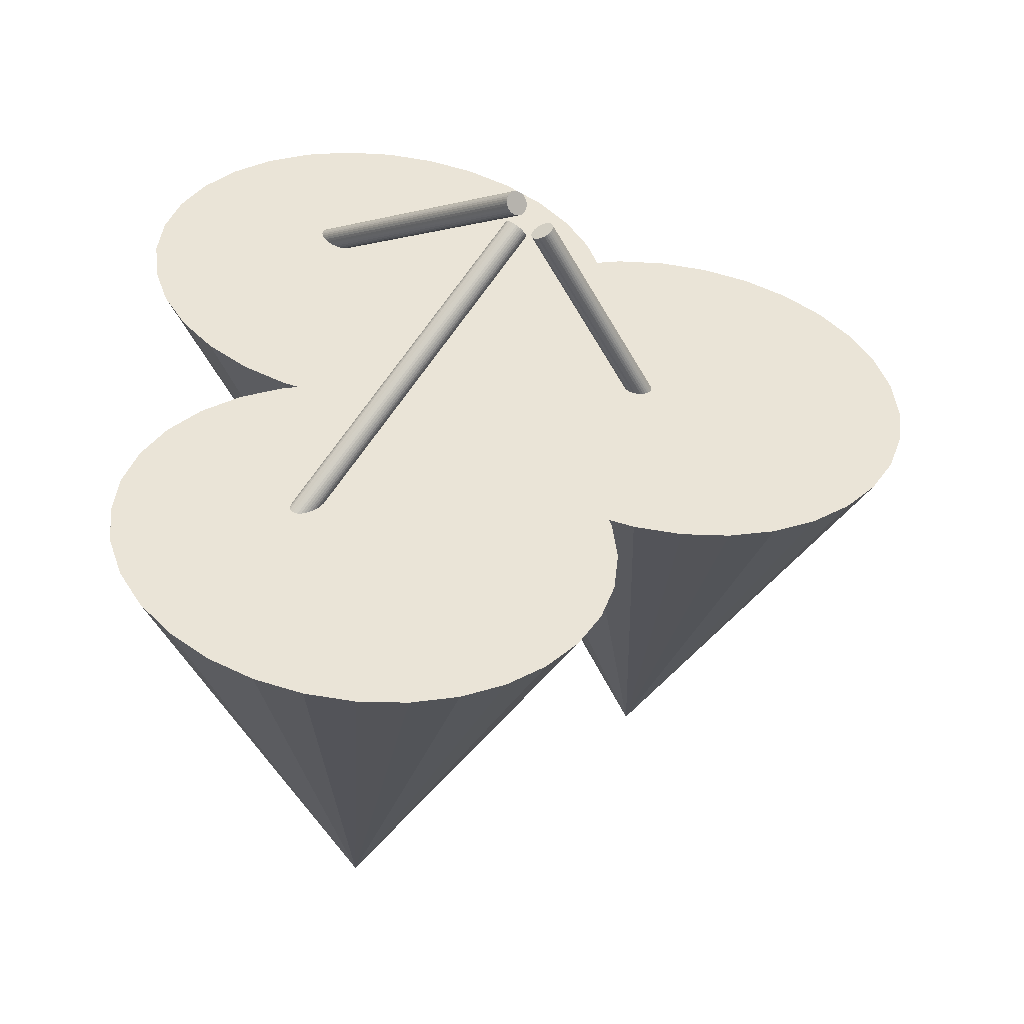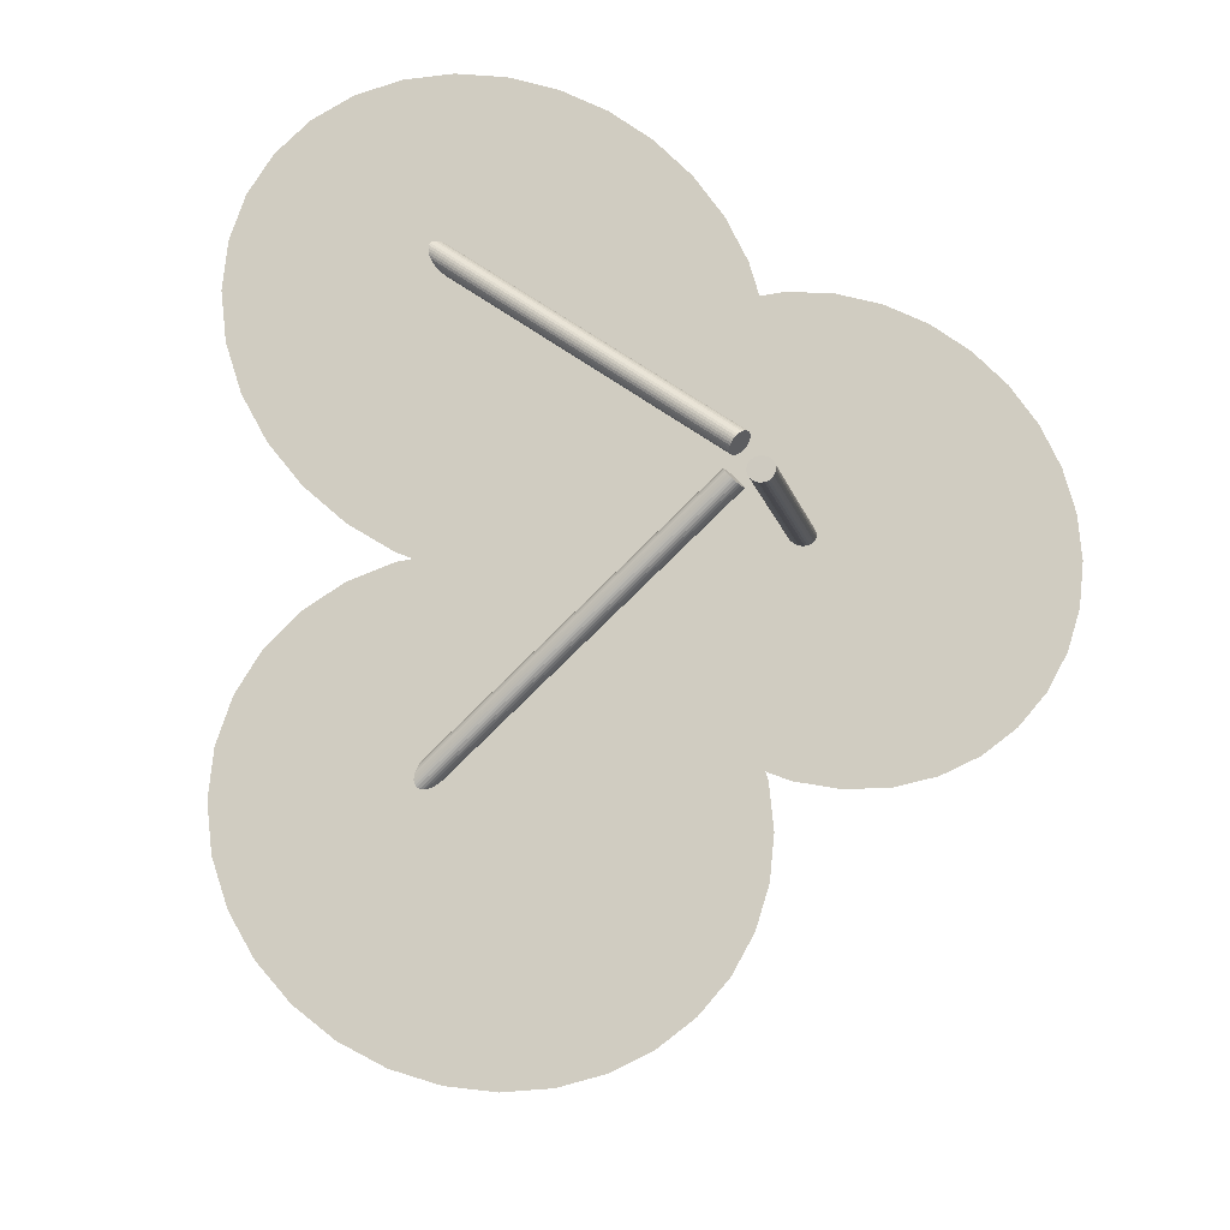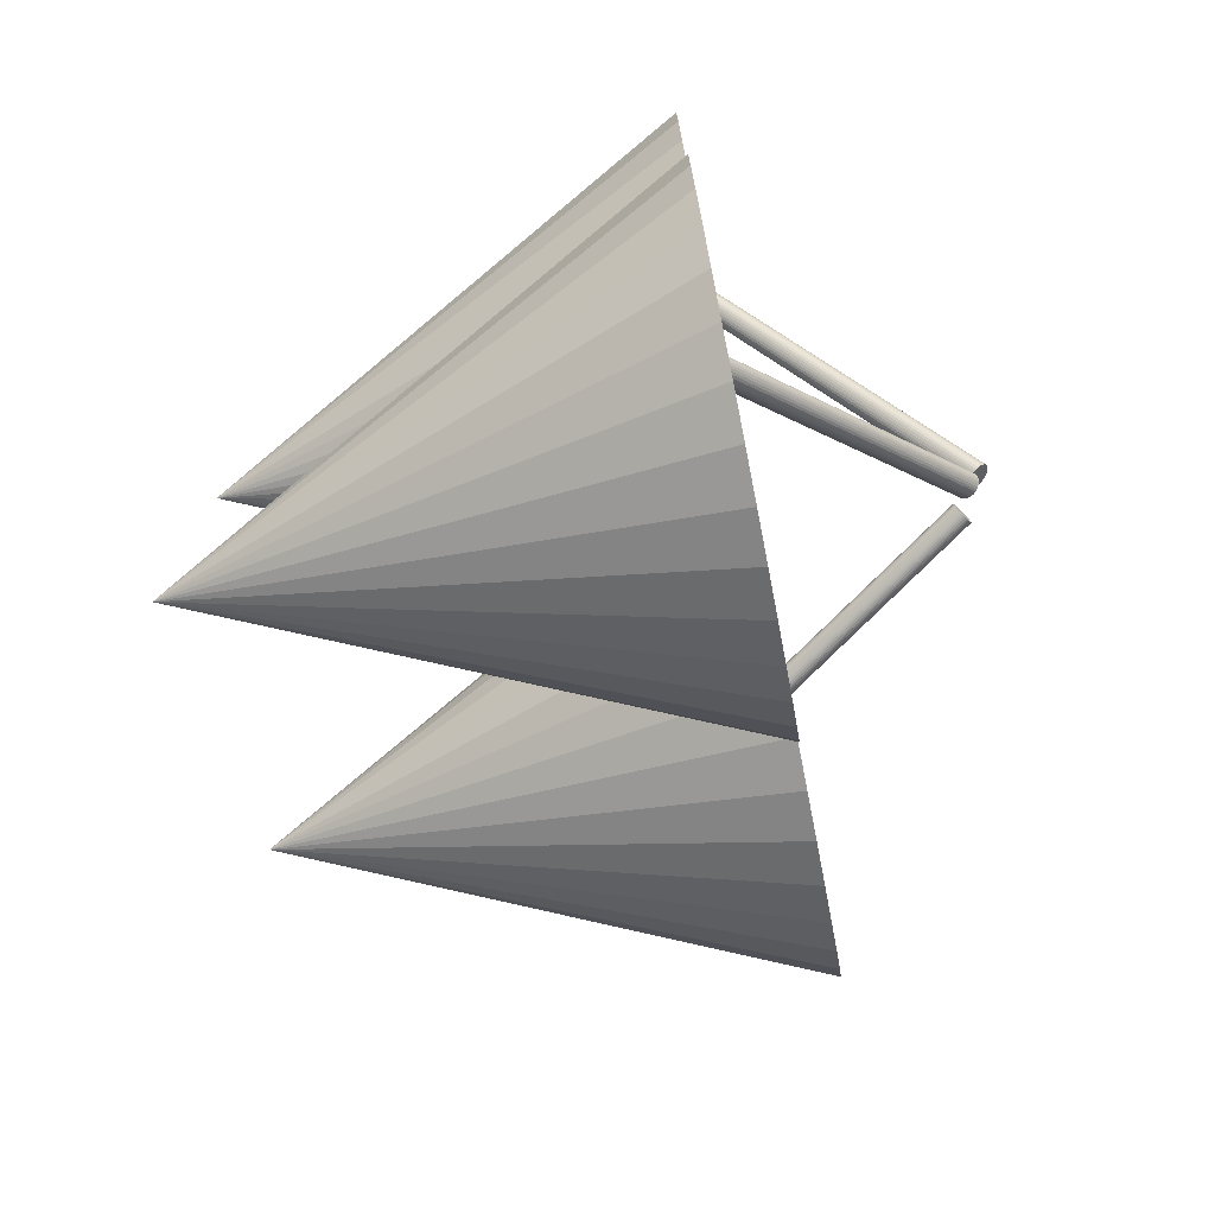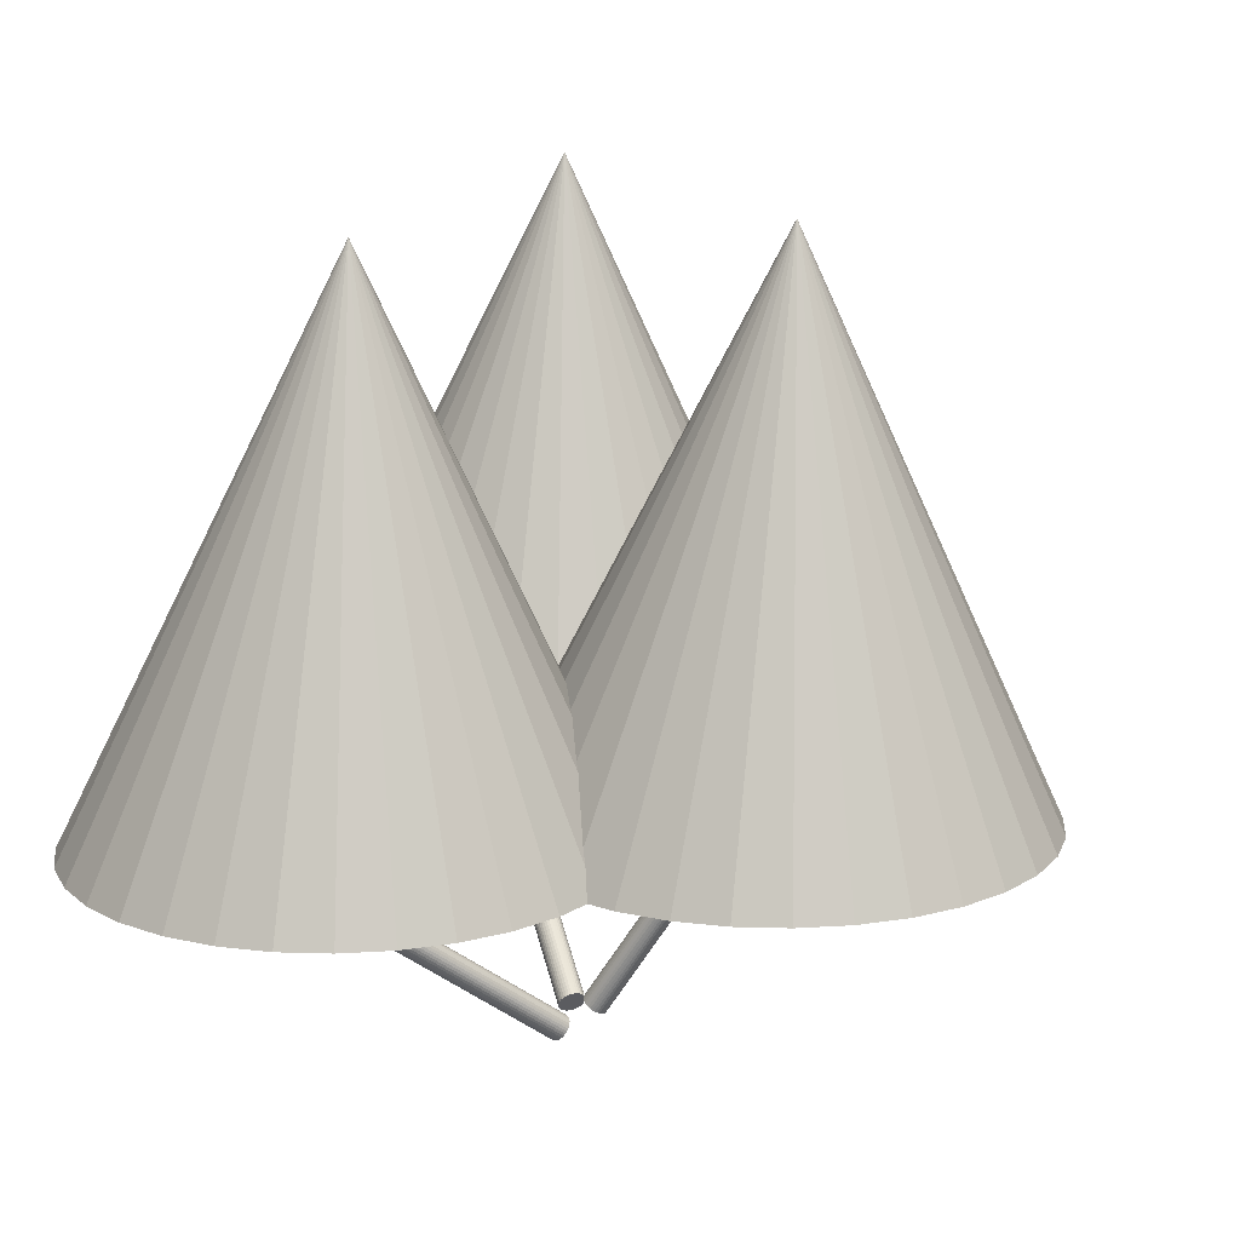
<metadata>
{"format":"obj","ext":"obj","renderer":"f3d","projection":"perspective","resolution":1024,"background":"white","views":[{"elev":-47.4,"azim":-5.4,"up":"+Z"},{"elev":-11.8,"azim":-20.6,"up":"+Z"},{"elev":-76.0,"azim":-77.1,"up":"+Z"},{"elev":18.1,"azim":22.5,"up":"+Y"}]}
</metadata>
<code>
o Cylinder.030_Cylinder.053
v 4.491 3.661 8.863
v 4.498 3.664 8.86
v 5.34 2.791 9.843
v 4.485 3.658 8.866
v 4.478 3.653 8.867
v 5.334 2.788 9.845
v 5.327 2.783 9.847
v 5.321 2.777 9.847
v 5.315 2.771 9.847
v 4.472 3.647 8.868
v 4.466 3.641 8.867
v 4.462 3.634 8.866
v 4.458 3.627 8.863
v 5.311 2.764 9.845
v 5.307 2.757 9.843
v 5.305 2.75 9.839
v 5.304 2.743 9.835
v 4.456 3.62 8.859
v 4.455 3.613 8.855
v 4.456 3.607 8.85
v 4.457 3.602 8.845
v 5.305 2.737 9.83
v 5.307 2.732 9.825
v 5.31 2.727 9.819
v 5.314 2.724 9.814
v 4.461 3.597 8.84
v 4.465 3.594 8.834
v 4.47 3.592 8.829
v 4.476 3.592 8.824
v 5.319 2.722 9.809
v 5.325 2.722 9.804
v 5.332 2.723 9.8
v 5.338 2.725 9.796
v 4.483 3.593 8.82
v 4.489 3.595 8.817
v 4.496 3.599 8.814
v 4.503 3.604 8.812
v 5.345 2.729 9.794
v 5.352 2.734 9.792
v 5.358 2.739 9.792
v 5.364 2.746 9.792
v 4.509 3.609 8.812
v 4.515 3.616 8.812
v 4.519 3.623 8.814
v 4.523 3.63 8.817
v 5.368 2.753 9.794
v 5.372 2.76 9.796
v 5.374 2.767 9.8
v 5.375 2.774 9.804
v 4.525 3.637 8.82
v 4.526 3.644 8.824
v 4.525 3.65 8.829
v 4.523 3.655 8.834
v 5.374 2.78 9.809
v 5.372 2.785 9.814
v 5.369 2.789 9.82
v 5.365 2.792 9.825
v 4.52 3.659 8.84
v 4.516 3.663 8.845
v 4.511 3.664 8.851
v 4.505 3.665 8.855
v 5.36 2.794 9.83
v 5.354 2.795 9.835
v 5.347 2.794 9.839
v 5.43 2.786 9.823
v 6.351 4.248 9.823
v 5.437 2.782 9.823
v 6.358 4.244 9.823
v 5.443 2.778 9.825
v 6.364 4.24 9.825
v 5.449 2.775 9.829
v 6.37 4.236 9.829
v 5.455 2.771 9.833
v 6.375 4.233 9.833
v 5.459 2.769 9.839
v 6.379 4.23 9.839
v 5.462 2.767 9.846
v 6.382 4.228 9.846
v 5.464 2.765 9.852
v 6.384 4.227 9.852
v 5.465 2.765 9.86
v 6.385 4.226 9.86
v 5.464 2.765 9.867
v 6.384 4.227 9.867
v 5.462 2.767 9.874
v 6.382 4.228 9.874
v 5.459 2.769 9.88
v 6.379 4.23 9.88
v 5.455 2.771 9.886
v 6.375 4.233 9.886
v 5.449 2.775 9.891
v 6.37 4.236 9.891
v 5.443 2.778 9.894
v 6.364 4.24 9.894
v 5.437 2.782 9.896
v 6.358 4.244 9.896
v 5.43 2.786 9.897
v 6.351 4.248 9.897
v 5.424 2.791 9.896
v 6.344 4.252 9.896
v 5.417 2.795 9.894
v 6.338 4.256 9.894
v 5.411 2.798 9.891
v 6.332 4.26 9.891
v 5.406 2.802 9.886
v 6.327 4.263 9.886
v 5.402 2.804 9.88
v 6.323 4.266 9.88
v 5.399 2.806 9.874
v 6.319 4.268 9.874
v 5.397 2.808 9.867
v 6.318 4.269 9.867
v 5.396 2.808 9.86
v 6.317 4.269 9.86
v 5.397 2.808 9.852
v 6.318 4.269 9.852
v 5.399 2.806 9.846
v 6.319 4.268 9.846
v 5.402 2.804 9.839
v 6.323 4.266 9.839
v 5.406 2.802 9.833
v 6.327 4.263 9.833
v 5.411 2.798 9.829
v 6.332 4.26 9.829
v 5.417 2.795 9.825
v 6.338 4.256 9.825
v 5.424 2.791 9.823
v 6.344 4.252 9.823
v 4.491 3.643 10.84
v 4.498 3.647 10.84
v 5.337 2.682 9.93
v 4.484 3.64 10.84
v 4.477 3.639 10.83
v 5.33 2.68 9.926
v 5.324 2.678 9.922
v 5.318 2.678 9.917
v 5.312 2.68 9.912
v 4.471 3.639 10.83
v 4.466 3.64 10.82
v 4.462 3.643 10.82
v 4.459 3.646 10.81
v 5.308 2.682 9.906
v 5.305 2.686 9.901
v 5.303 2.691 9.895
v 5.303 2.696 9.89
v 4.457 3.651 10.81
v 4.457 3.657 10.8
v 4.457 3.663 10.8
v 4.46 3.67 10.79
v 5.304 2.703 9.885
v 5.306 2.709 9.881
v 5.309 2.716 9.878
v 5.314 2.723 9.876
v 4.463 3.677 10.79
v 4.468 3.684 10.79
v 4.473 3.69 10.79
v 4.479 3.696 10.79
v 5.319 2.729 9.875
v 5.325 2.735 9.875
v 5.332 2.74 9.876
v 5.339 2.744 9.879
v 4.486 3.7 10.79
v 4.493 3.704 10.79
v 4.5 3.707 10.79
v 4.506 3.708 10.8
v 5.346 2.746 9.882
v 5.352 2.748 9.886
v 5.358 2.748 9.891
v 5.364 2.747 9.896
v 4.512 3.708 10.8
v 4.517 3.707 10.81
v 4.522 3.705 10.81
v 4.525 3.701 10.82
v 5.368 2.744 9.902
v 5.371 2.74 9.908
v 5.373 2.735 9.913
v 5.373 2.73 9.918
v 4.527 3.696 10.82
v 4.527 3.69 10.83
v 4.526 3.684 10.83
v 4.524 3.677 10.84
v 5.372 2.723 9.923
v 5.37 2.717 9.927
v 5.367 2.71 9.93
v 5.362 2.703 9.932
v 4.521 3.67 10.84
v 4.516 3.664 10.84
v 4.511 3.657 10.84
v 4.504 3.652 10.84
v 5.357 2.697 9.933
v 5.351 2.691 9.933
v 5.344 2.686 9.932
v 4.914 3.4 9.639
v 5.075 3.405 9.653
v 4.966 5.094 10.38
v 4.754 3.395 9.653
v 4.6 3.39 9.695
v 4.458 3.385 9.764
v 4.333 3.381 9.856
v 4.231 3.378 9.969
v 4.155 3.376 10.1
v 4.108 3.374 10.24
v 4.092 3.374 10.38
v 4.108 3.374 10.53
v 4.155 3.376 10.67
v 4.231 3.378 10.79
v 4.333 3.381 10.91
v 4.458 3.385 11
v 4.6 3.39 11.07
v 4.754 3.395 11.11
v 4.914 3.4 11.12
v 5.075 3.405 11.11
v 5.229 3.41 11.07
v 5.371 3.414 11
v 5.496 3.418 10.91
v 5.598 3.421 10.79
v 5.674 3.424 10.67
v 5.721 3.425 10.53
v 5.737 3.426 10.38
v 5.721 3.425 10.24
v 5.674 3.424 10.1
v 5.598 3.421 9.969
v 5.496 3.418 9.856
v 5.371 3.414 9.764
v 5.229 3.41 9.695
v 5.955 3.432 9.117
v 6.115 3.438 9.131
v 6.007 5.127 9.86
v 5.794 3.427 9.131
v 5.64 3.423 9.174
v 5.498 3.418 9.242
v 5.373 3.414 9.335
v 5.271 3.411 9.447
v 5.195 3.408 9.576
v 5.148 3.407 9.715
v 5.133 3.406 9.86
v 5.148 3.407 10
v 5.195 3.408 10.14
v 5.271 3.411 10.27
v 5.373 3.414 10.38
v 5.498 3.418 10.48
v 5.64 3.423 10.55
v 5.794 3.427 10.59
v 5.955 3.432 10.6
v 6.115 3.438 10.59
v 6.27 3.442 10.55
v 6.412 3.447 10.48
v 6.536 3.451 10.38
v 6.639 3.454 10.27
v 6.715 3.456 10.14
v 6.761 3.458 10
v 6.777 3.458 9.86
v 6.761 3.458 9.715
v 6.715 3.456 9.576
v 6.639 3.454 9.447
v 6.536 3.451 9.335
v 6.412 3.447 9.242
v 6.27 3.442 9.174
v 4.914 3.4 8.239
v 5.075 3.405 8.253
v 4.966 5.094 8.981
v 4.754 3.395 8.253
v 4.6 3.39 8.295
v 4.458 3.385 8.364
v 4.333 3.381 8.456
v 4.231 3.378 8.569
v 4.155 3.376 8.697
v 4.108 3.374 8.837
v 4.092 3.374 8.981
v 4.108 3.374 9.126
v 4.155 3.376 9.266
v 4.231 3.378 9.394
v 4.333 3.381 9.507
v 4.458 3.385 9.599
v 4.6 3.39 9.668
v 4.754 3.395 9.71
v 4.914 3.4 9.724
v 5.075 3.405 9.71
v 5.229 3.41 9.668
v 5.371 3.414 9.599
v 5.496 3.418 9.507
v 5.598 3.421 9.394
v 5.674 3.424 9.266
v 5.721 3.425 9.126
v 5.737 3.426 8.981
v 5.721 3.425 8.837
v 5.674 3.424 8.697
v 5.598 3.421 8.569
v 5.496 3.418 8.456
v 5.371 3.414 8.364
v 5.229 3.41 8.295
f 10 5 12
f 3 2 1
f 6 1 4
f 7 4 5
f 62 63 23
f 8 5 10
f 9 10 11
f 14 11 12
f 15 12 13
f 16 13 18
f 17 18 19
f 22 19 20
f 23 20 21
f 24 21 26
f 25 26 27
f 28 25 27
f 29 30 28
f 34 31 29
f 35 32 34
f 36 33 35
f 37 38 36
f 42 39 37
f 43 40 42
f 44 41 43
f 45 46 44
f 50 47 45
f 51 48 50
f 52 49 51
f 53 54 52
f 58 55 53
f 59 56 58
f 62 59 60
f 63 60 61
f 64 61 2
f 66 67 65
f 68 69 67
f 70 71 69
f 72 73 71
f 74 75 73
f 76 77 75
f 78 79 77
f 80 81 79
f 82 83 81
f 84 85 83
f 86 87 85
f 88 89 87
f 90 91 89
f 92 93 91
f 94 95 93
f 96 97 95
f 98 99 97
f 100 101 99
f 102 103 101
f 104 105 103
f 106 107 105
f 108 109 107
f 110 111 109
f 112 113 111
f 114 115 113
f 116 117 115
f 118 119 117
f 120 121 119
f 122 123 121
f 124 125 123
f 118 102 86
f 126 127 125
f 128 65 127
f 95 111 127
f 138 133 178
f 131 130 129
f 134 129 132
f 135 132 133
f 185 190 191
f 136 133 138
f 137 138 139
f 142 139 140
f 141 142 140
f 146 143 141
f 147 144 146
f 148 145 147
f 149 150 148
f 154 151 149
f 155 152 154
f 156 153 155
f 157 158 156
f 162 159 157
f 163 160 162
f 164 161 163
f 165 166 164
f 170 167 165
f 171 168 170
f 172 169 171
f 175 172 173
f 176 173 178
f 177 178 179
f 182 179 180
f 183 180 181
f 184 181 186
f 185 186 187
f 190 187 188
f 191 188 189
f 192 189 130
f 4 1 18
f 1 2 19
f 18 1 19
f 2 61 20
f 61 60 21
f 20 61 21
f 60 59 26
f 59 58 27
f 26 59 27
f 58 53 28
f 53 52 29
f 28 53 29
f 52 51 34
f 51 50 35
f 34 51 35
f 50 45 36
f 45 44 37
f 36 45 37
f 44 43 42
f 42 37 44
f 36 35 50
f 34 29 52
f 28 27 58
f 26 21 60
f 20 19 2
f 18 13 4
f 13 12 5
f 4 13 5
f 12 11 10
f 3 64 2
f 6 3 1
f 7 6 4
f 63 64 22
f 64 3 17
f 3 6 16
f 6 7 15
f 7 8 14
f 8 9 14
f 14 15 7
f 15 16 6
f 16 17 3
f 17 22 64
f 22 23 63
f 23 24 62
f 24 25 57
f 25 30 56
f 30 31 55
f 31 32 54
f 32 33 49
f 33 38 48
f 38 39 47
f 39 40 46
f 40 41 46
f 46 47 39
f 47 48 38
f 48 49 33
f 49 54 32
f 54 55 31
f 55 56 30
f 56 57 25
f 57 62 24
f 8 7 5
f 9 8 10
f 14 9 11
f 15 14 12
f 16 15 13
f 17 16 18
f 22 17 19
f 23 22 20
f 24 23 21
f 25 24 26
f 28 30 25
f 29 31 30
f 34 32 31
f 35 33 32
f 36 38 33
f 37 39 38
f 42 40 39
f 43 41 40
f 44 46 41
f 45 47 46
f 50 48 47
f 51 49 48
f 52 54 49
f 53 55 54
f 58 56 55
f 59 57 56
f 62 57 59
f 63 62 60
f 64 63 61
f 66 68 67
f 68 70 69
f 70 72 71
f 72 74 73
f 74 76 75
f 76 78 77
f 78 80 79
f 80 82 81
f 82 84 83
f 84 86 85
f 86 88 87
f 88 90 89
f 90 92 91
f 92 94 93
f 94 96 95
f 96 98 97
f 98 100 99
f 100 102 101
f 102 104 103
f 104 106 105
f 106 108 107
f 108 110 109
f 110 112 111
f 112 114 113
f 114 116 115
f 116 118 117
f 118 120 119
f 120 122 121
f 122 124 123
f 124 126 125
f 70 68 126
f 68 66 126
f 66 128 126
f 126 124 122
f 122 120 118
f 118 116 114
f 114 112 118
f 112 110 118
f 110 108 106
f 106 104 102
f 102 100 98
f 98 96 94
f 94 92 90
f 90 88 86
f 86 84 78
f 84 82 78
f 82 80 78
f 78 76 74
f 74 72 70
f 126 122 70
f 122 118 70
f 110 106 118
f 106 102 118
f 102 98 94
f 94 90 102
f 90 86 102
f 78 74 70
f 86 78 70
f 70 118 86
f 126 128 127
f 128 66 65
f 127 65 67
f 67 69 127
f 69 71 127
f 71 73 79
f 73 75 79
f 75 77 79
f 79 81 83
f 83 85 87
f 87 89 95
f 89 91 95
f 91 93 95
f 95 97 103
f 97 99 103
f 99 101 103
f 103 105 111
f 105 107 111
f 107 109 111
f 111 113 115
f 115 117 119
f 119 121 127
f 121 123 127
f 123 125 127
f 79 83 87
f 111 115 119
f 127 71 95
f 71 79 95
f 79 87 95
f 95 103 111
f 111 119 127
f 132 129 180
f 129 130 181
f 180 129 181
f 130 189 186
f 189 188 187
f 186 189 187
f 186 181 130
f 180 179 132
f 179 178 133
f 132 179 133
f 178 173 138
f 173 172 139
f 138 173 139
f 172 171 140
f 171 170 141
f 140 171 141
f 170 165 146
f 165 164 147
f 146 165 147
f 164 163 148
f 163 162 149
f 148 163 149
f 162 157 154
f 157 156 155
f 154 157 155
f 154 149 162
f 148 147 164
f 146 141 170
f 140 139 172
f 131 192 130
f 134 131 129
f 135 134 132
f 191 192 184
f 192 131 183
f 131 134 182
f 134 135 177
f 135 136 176
f 136 137 175
f 137 142 174
f 142 143 169
f 143 144 168
f 144 145 167
f 145 150 166
f 150 151 161
f 151 152 160
f 152 153 159
f 153 158 159
f 159 160 152
f 160 161 151
f 161 166 150
f 166 167 145
f 167 168 144
f 168 169 143
f 169 174 142
f 174 175 137
f 175 176 136
f 176 177 135
f 177 182 134
f 182 183 131
f 183 184 192
f 184 185 191
f 136 135 133
f 137 136 138
f 142 137 139
f 141 143 142
f 146 144 143
f 147 145 144
f 148 150 145
f 149 151 150
f 154 152 151
f 155 153 152
f 156 158 153
f 157 159 158
f 162 160 159
f 163 161 160
f 164 166 161
f 165 167 166
f 170 168 167
f 171 169 168
f 172 174 169
f 175 174 172
f 176 175 173
f 177 176 178
f 182 177 179
f 183 182 180
f 184 183 181
f 185 184 186
f 190 185 187
f 191 190 188
f 192 191 189
f 198 197 224
f 193 195 194
f 196 195 193
f 197 195 196
f 198 195 197
f 199 195 198
f 200 195 199
f 201 195 200
f 202 195 201
f 203 195 202
f 204 195 203
f 205 195 204
f 206 195 205
f 207 195 206
f 208 195 207
f 209 195 208
f 210 195 209
f 211 195 210
f 212 195 211
f 213 195 212
f 214 195 213
f 215 195 214
f 216 195 215
f 217 195 216
f 218 195 217
f 219 195 218
f 220 195 219
f 221 195 220
f 222 195 221
f 223 195 222
f 224 195 223
f 225 195 224
f 194 195 225
f 196 193 194
f 194 225 196
f 225 224 197
f 196 225 197
f 224 223 199
f 223 222 200
f 222 221 200
f 221 220 201
f 200 221 201
f 220 219 203
f 219 218 204
f 218 217 204
f 217 216 205
f 204 217 205
f 216 215 207
f 215 214 208
f 214 213 208
f 213 212 209
f 208 213 209
f 212 211 210
f 210 209 212
f 208 207 215
f 207 206 216
f 206 205 216
f 204 203 219
f 203 202 220
f 202 201 220
f 200 199 223
f 199 198 224
f 231 230 257
f 226 228 227
f 229 228 226
f 230 228 229
f 231 228 230
f 232 228 231
f 233 228 232
f 234 228 233
f 235 228 234
f 236 228 235
f 237 228 236
f 238 228 237
f 239 228 238
f 240 228 239
f 241 228 240
f 242 228 241
f 243 228 242
f 244 228 243
f 245 228 244
f 246 228 245
f 247 228 246
f 248 228 247
f 249 228 248
f 250 228 249
f 251 228 250
f 252 228 251
f 253 228 252
f 254 228 253
f 255 228 254
f 256 228 255
f 257 228 256
f 258 228 257
f 227 228 258
f 264 263 290
f 259 261 260
f 262 261 259
f 263 261 262
f 264 261 263
f 265 261 264
f 266 261 265
f 267 261 266
f 268 261 267
f 269 261 268
f 270 261 269
f 271 261 270
f 272 261 271
f 273 261 272
f 274 261 273
f 275 261 274
f 276 261 275
f 277 261 276
f 278 261 277
f 279 261 278
f 280 261 279
f 281 261 280
f 282 261 281
f 283 261 282
f 284 261 283
f 285 261 284
f 286 261 285
f 287 261 286
f 288 261 287
f 289 261 288
f 290 261 289
f 291 261 290
f 260 261 291
f 229 226 227
f 227 258 229
f 258 257 230
f 229 258 230
f 257 256 232
f 256 255 233
f 255 254 233
f 254 253 234
f 233 254 234
f 253 252 236
f 252 251 237
f 251 250 237
f 250 249 238
f 237 250 238
f 249 248 240
f 248 247 241
f 247 246 241
f 246 245 242
f 241 246 242
f 245 244 243
f 243 242 245
f 241 240 248
f 240 239 249
f 239 238 249
f 237 236 252
f 236 235 253
f 235 234 253
f 233 232 256
f 232 231 257
f 262 259 260
f 260 291 262
f 291 290 263
f 262 291 263
f 290 289 265
f 289 288 266
f 288 287 266
f 287 286 267
f 266 287 267
f 286 285 269
f 285 284 270
f 284 283 270
f 283 282 271
f 270 283 271
f 282 281 273
f 281 280 274
f 280 279 274
f 279 278 275
f 274 279 275
f 278 277 276
f 276 275 278
f 274 273 281
f 273 272 282
f 272 271 282
f 270 269 285
f 269 268 286
f 268 267 286
f 266 265 289
f 265 264 290

</code>
